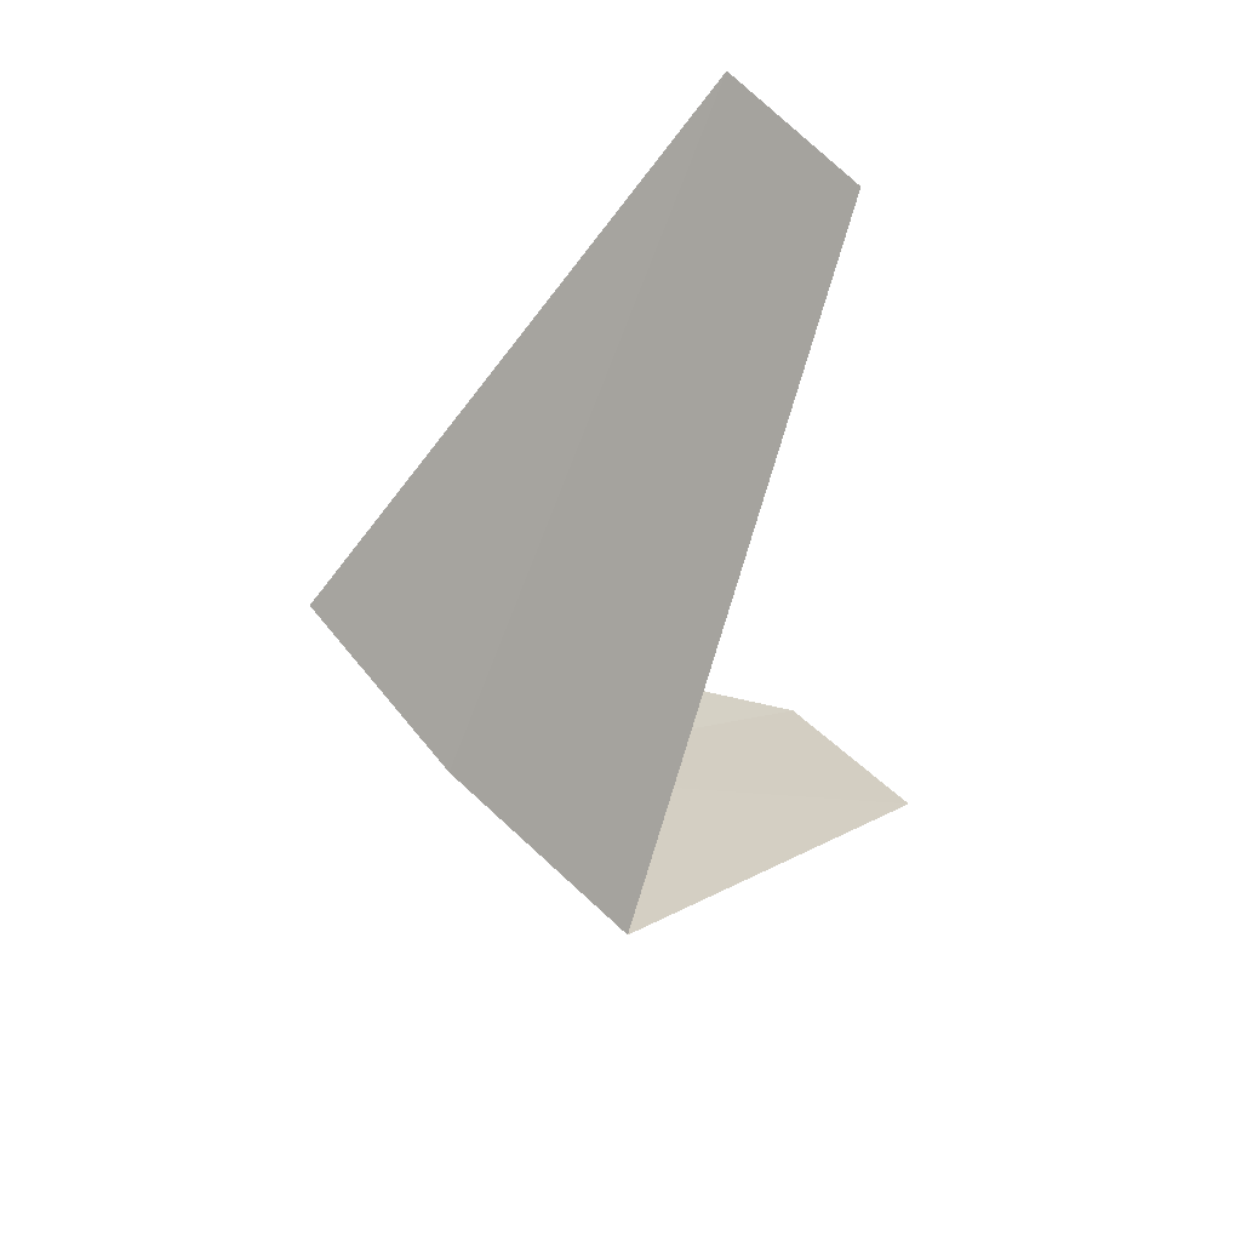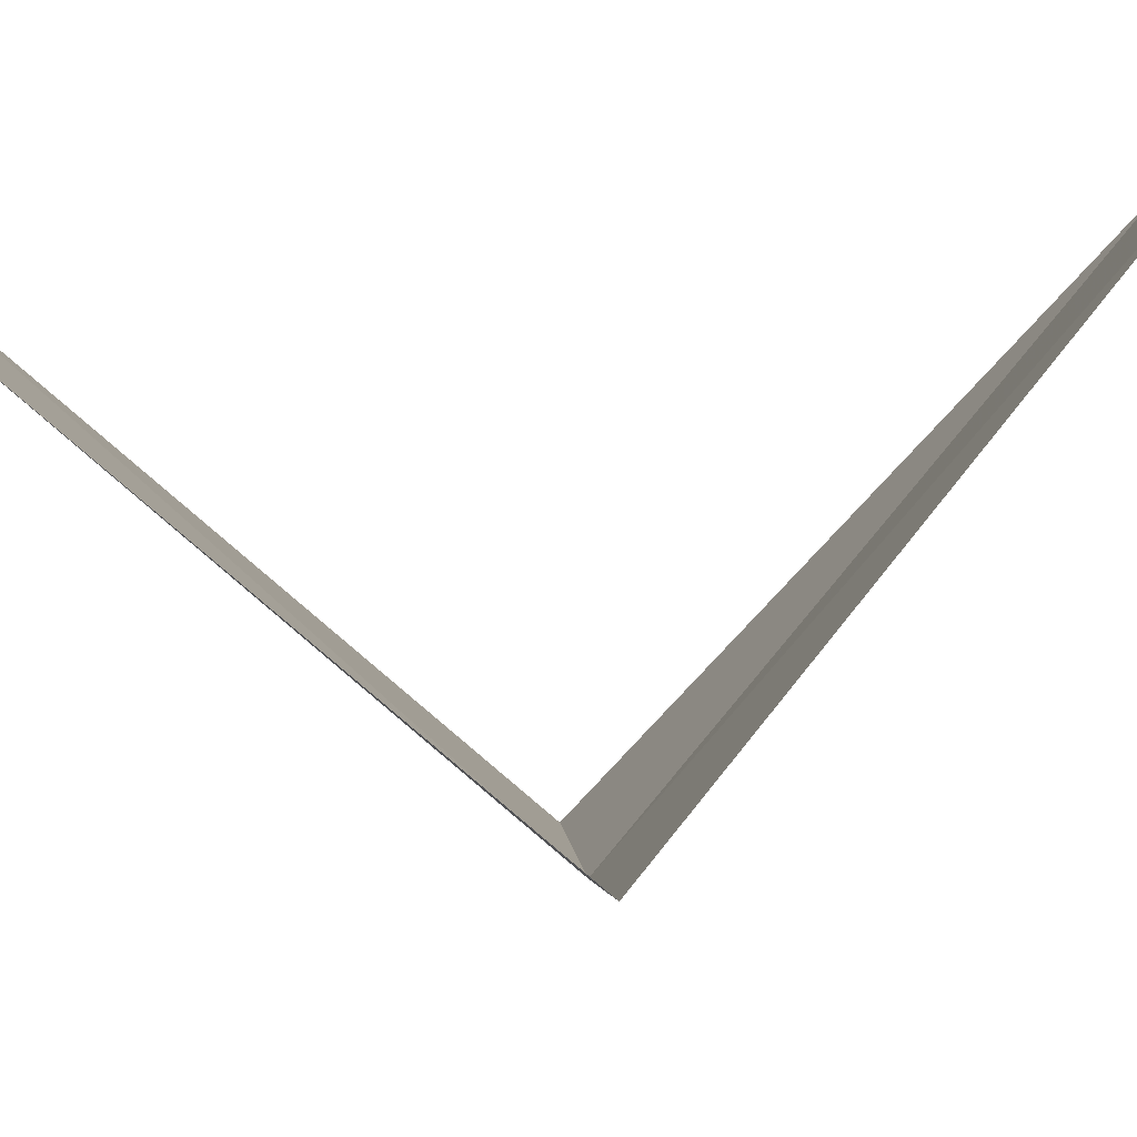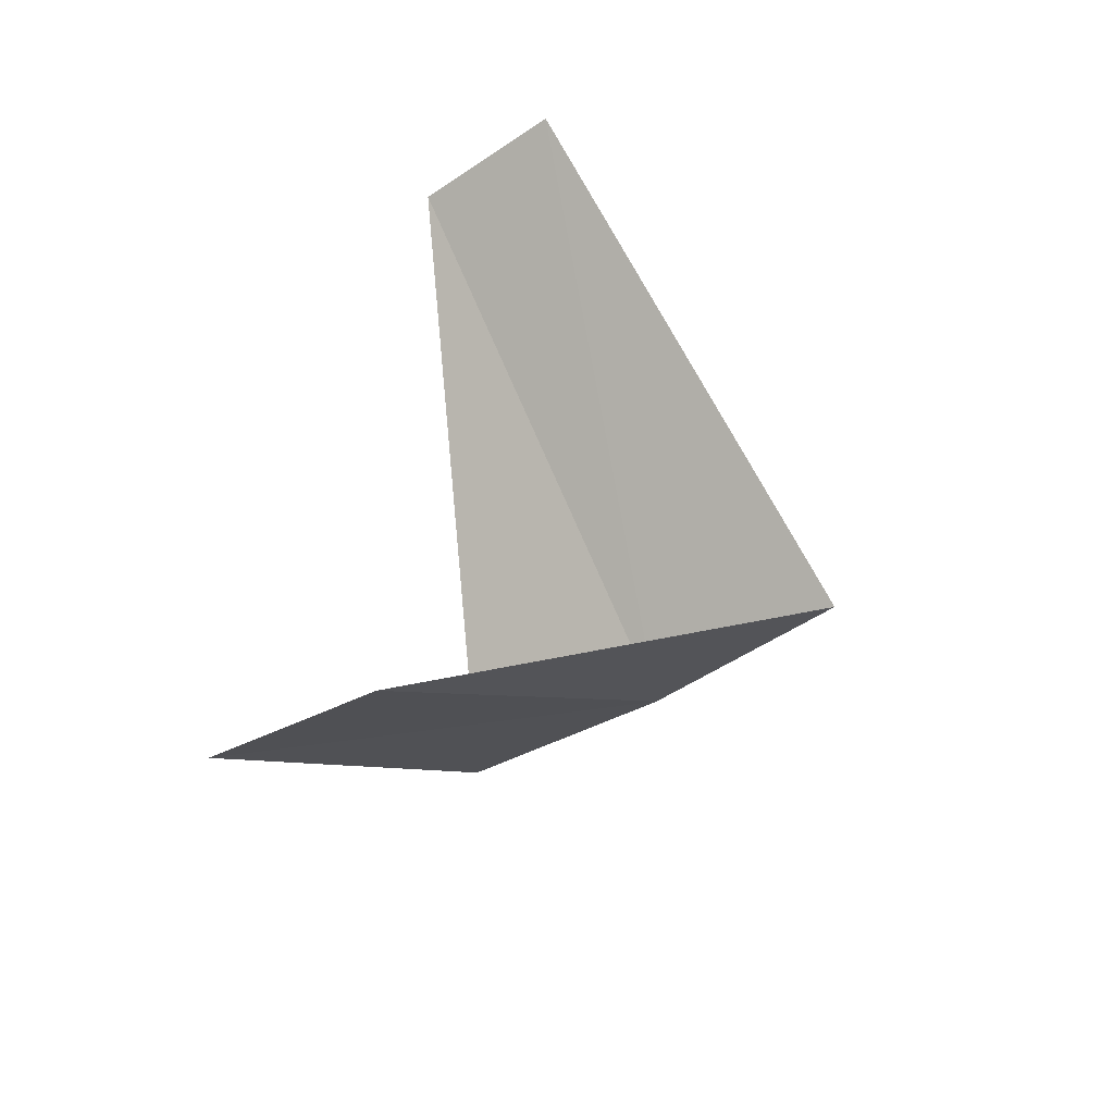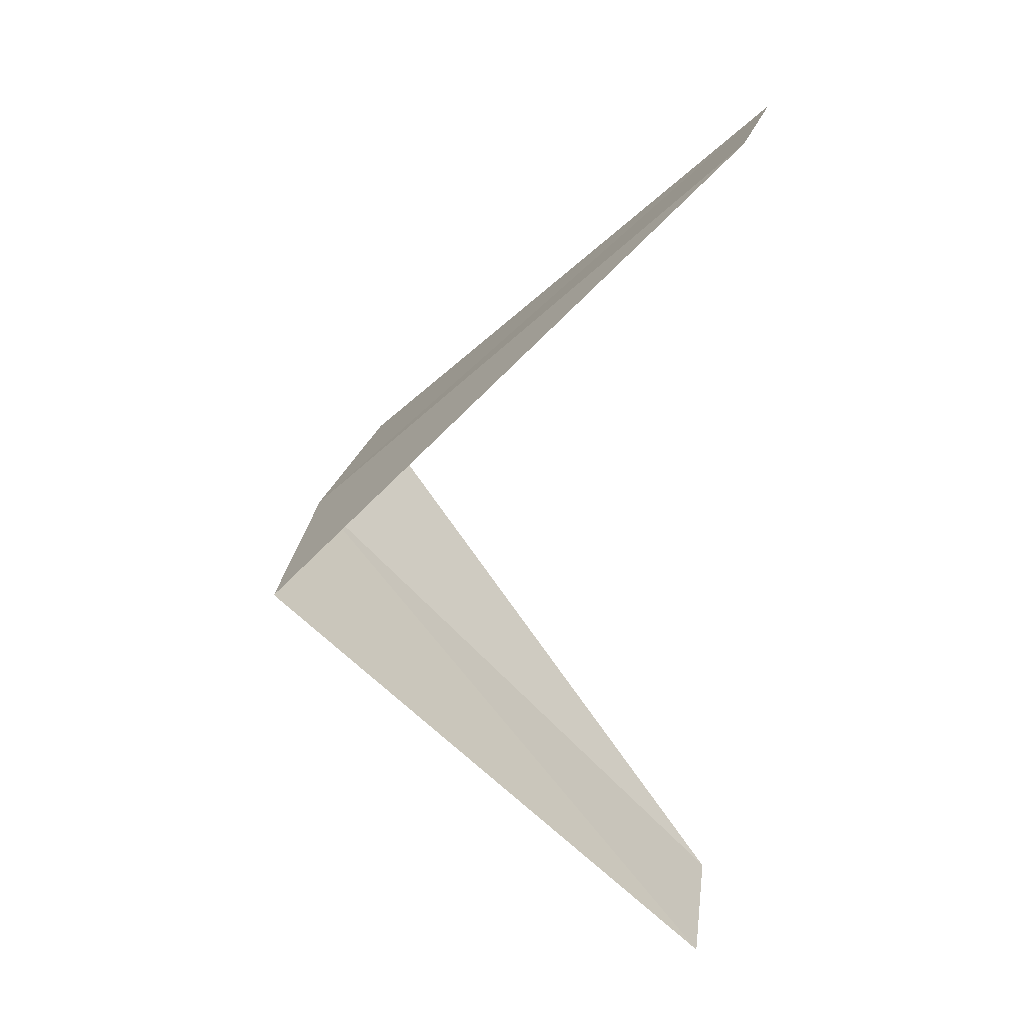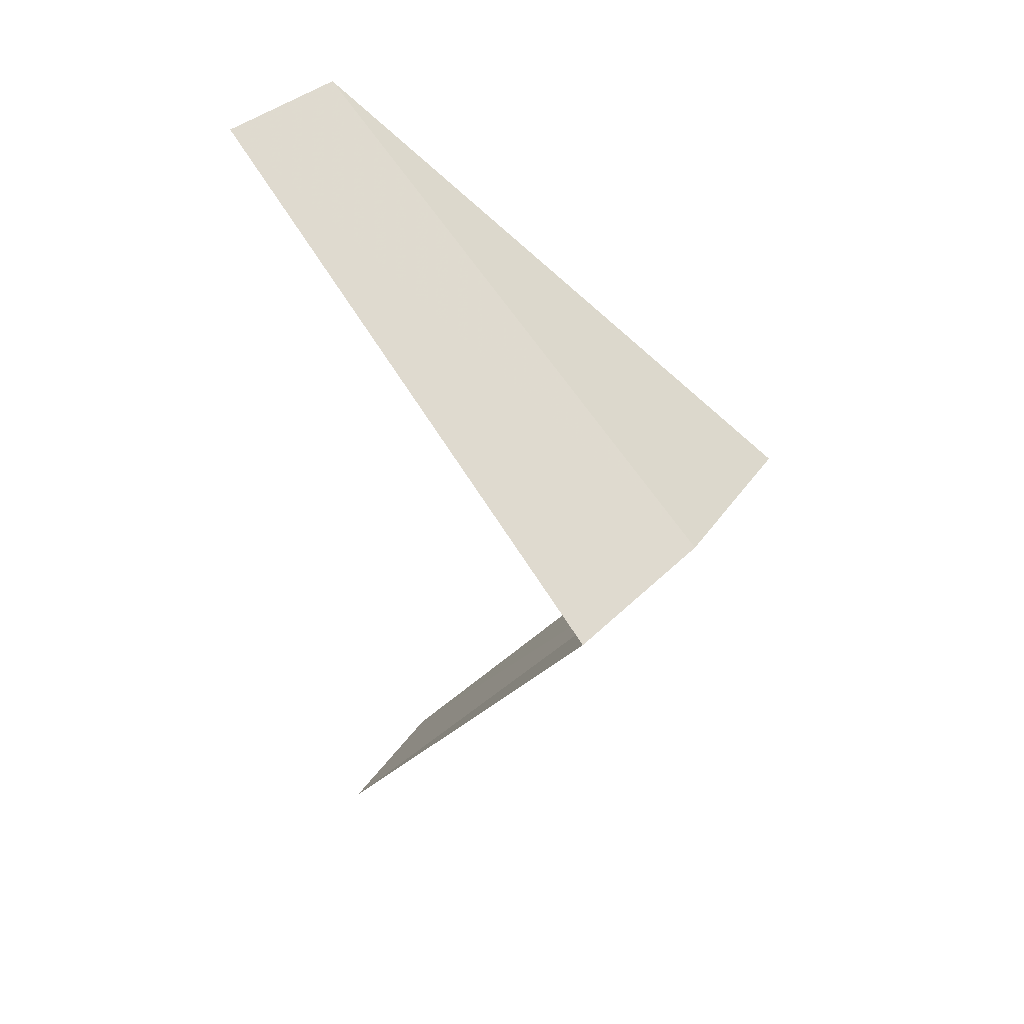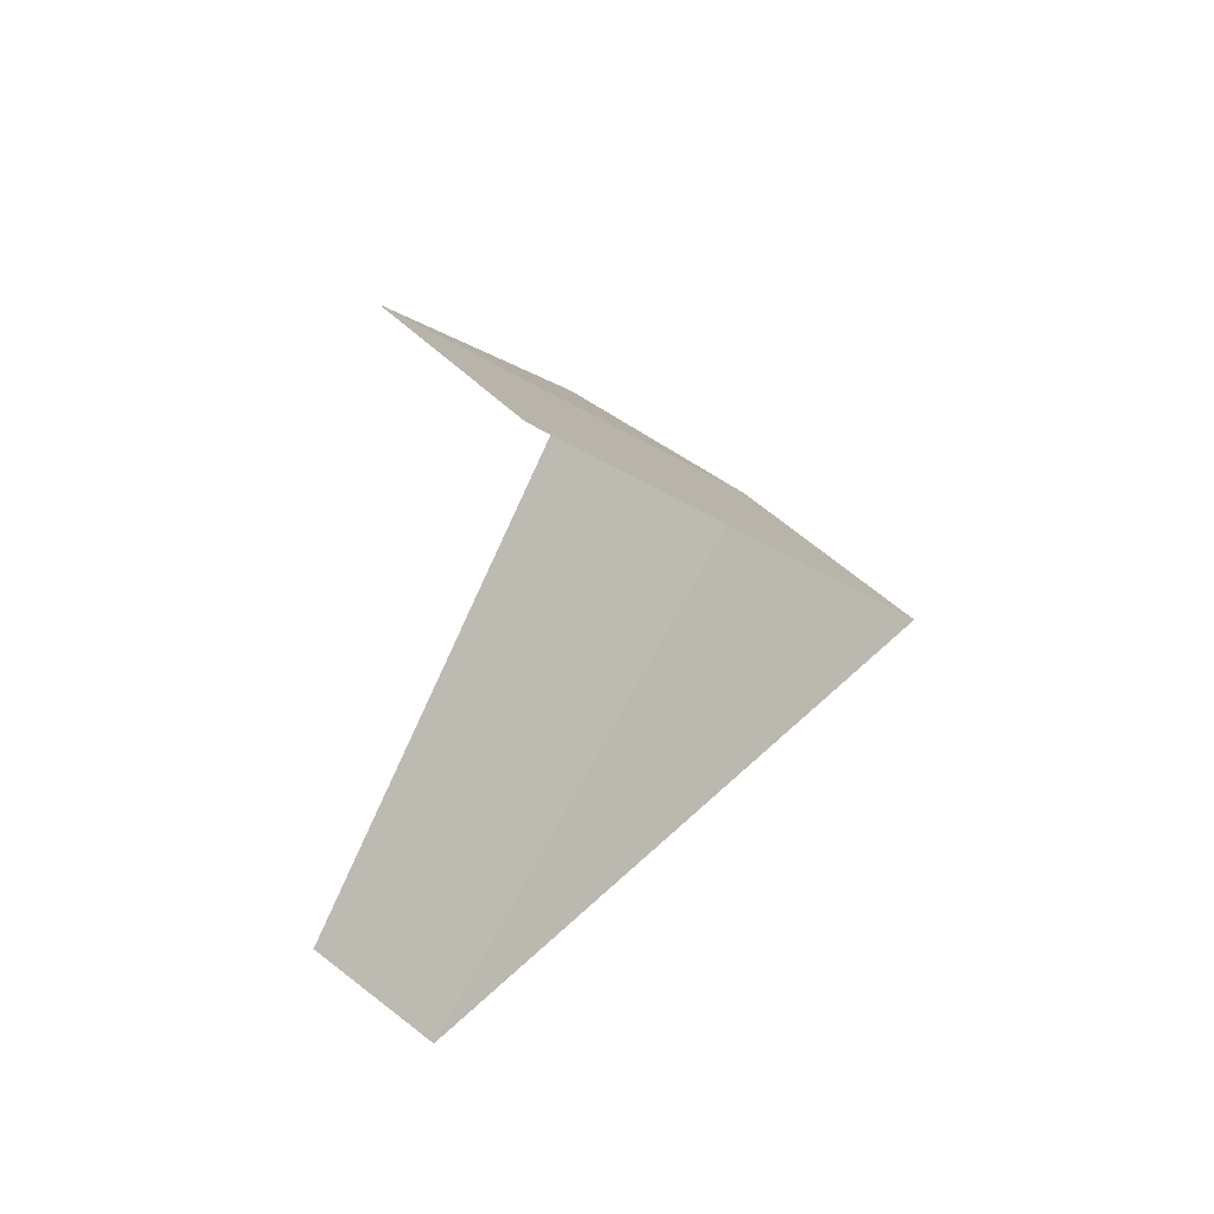
<metadata>
{"format":"obj","ext":"obj","renderer":"f3d","projection":"perspective","resolution":1024,"background":"white","views":[{"elev":60.7,"azim":24.1,"up":"+Z"},{"elev":27.2,"azim":-100.4,"up":"+Y"},{"elev":-54.9,"azim":-171.0,"up":"+Z"},{"elev":29.8,"azim":75.5,"up":"+Z"},{"elev":24.3,"azim":-85.1,"up":"+Z"},{"elev":41.6,"azim":-161.5,"up":"+Z"}]}
</metadata>
<code>
v -1.703 -3.619 15.36
v -2.143 -3.377 15.32
v -1.277 -2.714 14.36
v -0.9271 -2.853 14.4
v -1.236 -3.804 15.4
v -1.607 -2.533 16.32
v -1.277 -2.714 16.36
f 1 2 3
f 1 3 4
f 1 4 5
f 1 6 2
f 1 7 6
f 1 5 7

</code>
